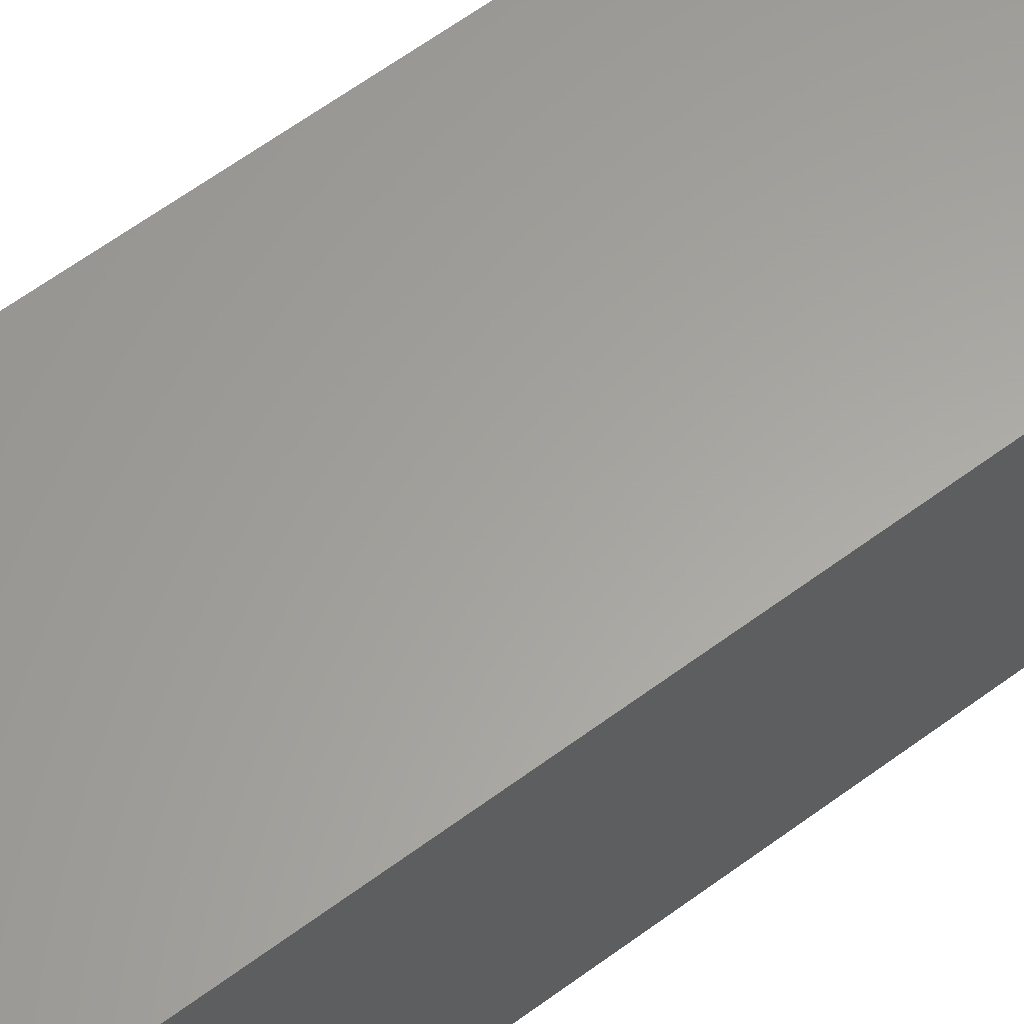
<metadata>
{"format":"stl","ext":"stl","renderer":"f3d","projection":"perspective","resolution":1024,"background":"white","views":[{"elev":61.7,"azim":53.1,"up":"+Z"}]}
</metadata>
<code>
# stl→obj: 418 verts, 836 faces
v -5 -65 0
v -5 -65 12.75
v -5.112 -65 6.375
v -5.294 -64.99 12.75
v -5.41 -64.97 6.375
v -5.585 -64.94 12.75
v -5.704 -64.92 6.375
v -5.871 -64.87 12.75
v -5.991 -64.83 6.375
v -6.148 -64.77 12.75
v -6.268 -64.72 6.375
v -6.414 -64.65 12.75
v -6.532 -64.58 6.375
v -6.667 -64.49 12.75
v -6.781 -64.41 6.375
v -6.903 -64.32 12.75
v -7.013 -64.22 6.375
v -7.121 -64.12 12.75
v -7.224 -64.01 6.375
v -7.319 -63.9 12.75
v -7.414 -63.78 6.375
v -7.494 -63.67 12.75
v -7.579 -63.53 6.375
v -7.646 -63.41 12.75
v -7.719 -63.27 6.375
v -7.772 -63.15 12.75
v -7.832 -62.99 6.375
v -7.871 -62.87 12.75
v -7.916 -62.7 6.375
v -7.942 -62.59 12.75
v -7.972 -62.41 6.375
v -7.986 -62.29 12.75
v -7.998 -62.11 6.375
v -8 -62 12.75
v -8 -62 0
v -7.986 -62.29 0
v -7.942 -62.59 0
v -7.871 -62.87 0
v -7.772 -63.15 0
v -7.646 -63.41 0
v -7.494 -63.67 0
v -7.319 -63.9 0
v -7.121 -64.12 0
v -6.903 -64.32 0
v -6.667 -64.49 0
v -6.414 -64.65 0
v -6.148 -64.77 0
v -5.871 -64.87 0
v -5.585 -64.94 0
v -5.294 -64.99 0
v 5.286 -65 0
v 5.286 -65 12.75
v 1.985 0.2411 0
v 3.423 6.928 0
v 2 2.449e-16 0
v 3.572 6.917 0
v 3.717 6.884 0
v 1.942 0.4786 0
v 1.87 0.7092 0
v 1.771 0.9294 0
v 1.646 1.136 0
v 1.497 1.326 0
v 1.326 1.497 0
v 1.136 1.646 0
v 0.9294 1.771 0
v 0.7092 1.87 0
v 0.4786 1.942 0
v 0.2411 1.985 0
v -1.225e-16 2 0
v -3.423 6.928 0
v -0.2411 1.985 0
v -0.4786 1.942 0
v -0.7092 1.87 0
v -0.9294 1.771 0
v -1.136 1.646 0
v -1.326 1.497 0
v -1.497 1.326 0
v -1.646 1.136 0
v -1.771 0.9294 0
v -1.87 0.7092 0
v -1.942 0.4786 0
v -1.985 0.2411 0
v -2 0 0
v -3.572 6.917 0
v -3.717 6.884 0
v -3.857 6.829 0
v -3.986 6.754 0
v -4.103 6.661 0
v -4.289 6.428 0
v -4.204 6.552 0
v -1.985 -0.2411 0
v -7.866 0.2321 0
v -1.942 -0.4786 0
v -8 -0.2679 0
v -1.87 -0.7092 0
v -1.771 -0.9294 0
v -1.646 -1.136 0
v -1.497 -1.326 0
v -1.326 -1.497 0
v -1.136 -1.646 0
v -0.9294 -1.771 0
v -0.7092 -1.87 0
v -0.4786 -1.942 0
v -0.2411 -1.985 0
v -1.225e-16 -2 0
v 0.2411 -1.985 0
v 0.4786 -1.942 0
v 0.7092 -1.87 0
v 0.9294 -1.771 0
v 1.136 -1.646 0
v 1.326 -1.497 0
v 1.497 -1.326 0
v 8.286 -61.99 0
v 1.646 -1.136 0
v 1.771 -0.9294 0
v 8.001 -0.2655 0
v 1.87 -0.7092 0
v 1.942 -0.4786 0
v 7.867 0.2299 0
v 1.985 -0.2411 0
v 4.289 6.428 0
v 4.103 6.661 0
v 3.986 6.754 0
v 3.857 6.829 0
v -7.991 -0.1374 0
v -7.966 -0.00913 0
v -7.924 0.1147 0
v 4.204 6.552 0
v 7.94 0.07338 0
v 7.986 -0.09341 0
v 8.273 -62.28 0
v 8.231 -62.57 0
v 8.16 -62.86 0
v 8.062 -63.14 0
v 7.936 -63.41 0
v 7.785 -63.66 0
v 7.61 -63.9 0
v 7.412 -64.12 0
v 7.194 -64.32 0
v 6.957 -64.49 0
v 6.704 -64.64 0
v 6.437 -64.77 0
v 6.159 -64.87 0
v 5.873 -64.94 0
v 5.581 -64.99 0
v 8.286 -61.99 12.75
v 8.284 -62.11 6.375
v 8.273 -62.28 12.75
v 8.259 -62.4 6.375
v 8.231 -62.57 12.75
v 8.204 -62.7 6.375
v 8.16 -62.86 12.75
v 8.12 -62.98 6.375
v 8.062 -63.14 12.75
v 8.008 -63.26 6.375
v 7.936 -63.41 12.75
v 7.869 -63.53 6.375
v 7.785 -63.66 12.75
v 7.704 -63.78 6.375
v 7.61 -63.9 12.75
v 7.515 -64.01 6.375
v 7.412 -64.12 12.75
v 7.304 -64.22 6.375
v 7.194 -64.32 12.75
v 7.073 -64.41 6.375
v 6.957 -64.49 12.75
v 6.824 -64.58 6.375
v 6.704 -64.64 12.75
v 6.56 -64.72 6.375
v 6.437 -64.77 12.75
v 6.283 -64.83 6.375
v 6.159 -64.87 12.75
v 5.997 -64.91 6.375
v 5.873 -64.94 12.75
v 5.703 -64.97 6.375
v 5.581 -64.99 12.75
v 5.405 -65 6.375
v 8.001 -0.2655 12.75
v -7.991 -0.1374 12.75
v -8 -0.2609 9.562
v -8 -0.2679 12.75
v -8 -0.2609 6.375
v -8 -0.2609 3.188
v -7.984 -0.09198 3.188
v -7.94 0.07185 3.188
v -7.87 0.2259 3.188
v -7.87 0.2259 6.375
v -7.866 0.2321 12.75
v -7.87 0.2259 9.562
v -7.924 0.1147 12.75
v -7.94 0.07185 9.562
v -7.966 -0.00913 12.75
v -7.984 -0.09198 9.562
v -7.984 -0.09198 6.375
v -7.94 0.07185 6.375
v 7.94 0.07338 12.75
v 7.87 0.2258 9.562
v 7.867 0.2299 12.75
v 7.87 0.2258 6.375
v 7.87 0.2258 3.188
v 7.94 0.07338 3.188
v 7.986 -0.09341 3.188
v 8.001 -0.2607 3.188
v 7.986 -0.09341 6.375
v 8.001 -0.2607 6.375
v 7.986 -0.09341 9.562
v 8.001 -0.2607 9.562
v 7.986 -0.09341 12.75
v 7.94 0.07338 9.562
v 7.94 0.07338 6.375
v 4.289 6.428 12.75
v 3.572 6.917 12.75
v 3.522 6.923 9.562
v 3.423 6.928 12.75
v 3.522 6.923 6.375
v 3.522 6.923 3.188
v 3.688 6.892 3.188
v 3.847 6.834 3.188
v 3.994 6.749 3.188
v 4.125 6.64 3.188
v 4.235 6.511 3.188
v 4.235 6.511 6.375
v 4.235 6.511 9.562
v 4.204 6.552 12.75
v 4.125 6.64 9.562
v 4.103 6.661 12.75
v 3.994 6.749 9.562
v 3.986 6.754 12.75
v 3.857 6.829 12.75
v 3.847 6.834 9.562
v 3.717 6.884 12.75
v 3.688 6.892 9.562
v 3.688 6.892 6.375
v 3.847 6.834 6.375
v 3.994 6.749 6.375
v 4.125 6.64 6.375
v -3.423 6.928 12.75
v -4.204 6.552 12.75
v -4.235 6.511 9.562
v -4.289 6.428 12.75
v -4.235 6.511 6.375
v -4.235 6.511 3.188
v -4.125 6.64 3.188
v -3.994 6.749 3.188
v -3.847 6.834 3.188
v -3.688 6.892 3.188
v -3.522 6.923 3.188
v -3.522 6.923 6.375
v -3.522 6.923 9.562
v -3.572 6.917 12.75
v -3.688 6.892 9.562
v -3.717 6.884 12.75
v -3.847 6.834 9.562
v -3.857 6.829 12.75
v -3.986 6.754 12.75
v -3.994 6.749 9.562
v -4.103 6.661 12.75
v -4.125 6.64 9.562
v -4.125 6.64 6.375
v -3.994 6.749 6.375
v -3.847 6.834 6.375
v -3.688 6.892 6.375
v 1.985 0.2411 12.75
v 1.985 0.2411 8.5
v 2 2.449e-16 12.75
v 2 -2.449e-16 8.5
v 1.985 -0.2411 12.75
v 1.985 -0.2411 8.5
v 1.942 -0.4786 12.75
v 1.942 -0.4786 8.5
v 1.87 -0.7092 12.75
v 1.87 -0.7092 8.5
v 1.771 -0.9294 12.75
v 1.771 -0.9294 8.5
v 1.646 -1.136 12.75
v 1.646 -1.136 8.5
v 1.497 -1.326 12.75
v 1.497 -1.326 8.5
v 1.326 -1.497 12.75
v 1.326 -1.497 8.5
v 1.136 -1.646 12.75
v 1.136 -1.646 8.5
v 0.9294 -1.771 12.75
v 0.9294 -1.771 8.5
v 0.7092 -1.87 12.75
v 0.7092 -1.87 8.5
v 0.4786 -1.942 12.75
v 0.4786 -1.942 8.5
v 0.2411 -1.985 12.75
v 0.2411 -1.985 8.5
v -1.225e-16 -2 12.75
v -1.225e-16 -2 8.5
v -0.2411 -1.985 12.75
v -0.2411 -1.985 8.5
v -0.4786 -1.942 12.75
v -0.4786 -1.942 8.5
v -0.7092 -1.87 12.75
v -0.7092 -1.87 8.5
v -0.9294 -1.771 12.75
v -0.9294 -1.771 8.5
v -1.136 -1.646 12.75
v -1.136 -1.646 8.5
v -1.326 -1.497 12.75
v -1.326 -1.497 8.5
v -1.497 -1.326 12.75
v -1.497 -1.326 8.5
v -1.646 -1.136 12.75
v -1.646 -1.136 8.5
v -1.771 -0.9294 12.75
v -1.771 -0.9294 8.5
v -1.87 -0.7092 12.75
v -1.87 -0.7092 8.5
v -1.942 -0.4786 12.75
v -1.942 -0.4786 8.5
v -1.985 -0.2411 12.75
v -1.985 -0.2411 8.5
v -2 0 12.75
v -2 0 8.5
v -1.985 0.2411 12.75
v -1.985 0.2411 8.5
v -1.942 0.4786 12.75
v -1.942 0.4786 8.5
v -1.87 0.7092 12.75
v -1.87 0.7092 8.5
v -1.771 0.9294 12.75
v -1.771 0.9294 8.5
v -1.646 1.136 12.75
v -1.646 1.136 8.5
v -1.497 1.326 12.75
v -1.497 1.326 8.5
v -1.326 1.497 12.75
v -1.326 1.497 8.5
v -1.136 1.646 12.75
v -1.136 1.646 8.5
v -0.9294 1.771 12.75
v -0.9294 1.771 8.5
v -0.7092 1.87 12.75
v -0.7092 1.87 8.5
v -0.4786 1.942 12.75
v -0.4786 1.942 8.5
v -0.2411 1.985 12.75
v -0.2411 1.985 8.5
v -1.225e-16 2 12.75
v -1.225e-16 2 8.5
v 0.2411 1.985 12.75
v 0.2411 1.985 8.5
v 0.4786 1.942 12.75
v 0.4786 1.942 8.5
v 0.7092 1.87 12.75
v 0.7092 1.87 8.5
v 0.9294 1.771 12.75
v 0.9294 1.771 8.5
v 1.136 1.646 12.75
v 1.136 1.646 8.5
v 1.326 1.497 12.75
v 1.326 1.497 8.5
v 1.497 1.326 12.75
v 1.497 1.326 8.5
v 1.646 1.136 12.75
v 1.646 1.136 8.5
v 1.771 0.9294 12.75
v 1.771 0.9294 8.5
v 1.87 0.7092 12.75
v 1.87 0.7092 8.5
v 1.942 0.4786 12.75
v 1.942 0.4786 8.5
v 1.985 -0.2411 4.25
v 2 -2.449e-16 4.25
v 1.985 0.2411 4.25
v 1.942 0.4786 4.25
v 1.87 0.7092 4.25
v 1.771 0.9294 4.25
v 1.646 1.136 4.25
v 1.497 1.326 4.25
v 1.326 1.497 4.25
v 1.136 1.646 4.25
v 0.9294 1.771 4.25
v 0.7092 1.87 4.25
v 0.4786 1.942 4.25
v 0.2411 1.985 4.25
v -1.225e-16 2 4.25
v -0.2411 1.985 4.25
v -0.4786 1.942 4.25
v -0.7092 1.87 4.25
v -0.9294 1.771 4.25
v -1.136 1.646 4.25
v -1.326 1.497 4.25
v -1.497 1.326 4.25
v -1.646 1.136 4.25
v -1.771 0.9294 4.25
v -1.87 0.7092 4.25
v -1.942 0.4786 4.25
v -1.985 0.2411 4.25
v -2 0 4.25
v -1.985 -0.2411 4.25
v -1.942 -0.4786 4.25
v -1.87 -0.7092 4.25
v -1.771 -0.9294 4.25
v -1.646 -1.136 4.25
v -1.497 -1.326 4.25
v -1.326 -1.497 4.25
v -1.136 -1.646 4.25
v -0.9294 -1.771 4.25
v -0.7092 -1.87 4.25
v -0.4786 -1.942 4.25
v -0.2411 -1.985 4.25
v -1.225e-16 -2 4.25
v 0.2411 -1.985 4.25
v 0.4786 -1.942 4.25
v 0.7092 -1.87 4.25
v 0.9294 -1.771 4.25
v 1.136 -1.646 4.25
v 1.326 -1.497 4.25
v 1.497 -1.326 4.25
v 1.646 -1.136 4.25
v 1.771 -0.9294 4.25
v 1.87 -0.7092 4.25
v 1.942 -0.4786 4.25
f 1 2 3
f 3 2 4
f 3 4 5
f 5 4 6
f 5 6 7
f 7 6 8
f 7 8 9
f 9 8 10
f 9 10 11
f 11 10 12
f 11 12 13
f 13 12 14
f 13 14 15
f 15 14 16
f 15 16 17
f 17 16 18
f 17 18 19
f 19 18 20
f 19 20 21
f 21 20 22
f 21 22 23
f 23 22 24
f 23 24 25
f 25 24 26
f 25 26 27
f 27 26 28
f 27 28 29
f 29 28 30
f 29 30 31
f 31 30 32
f 31 32 33
f 33 32 34
f 33 34 35
f 35 36 33
f 33 36 31
f 36 37 31
f 31 37 29
f 37 38 29
f 29 38 27
f 38 39 27
f 27 39 25
f 39 40 25
f 25 40 23
f 40 41 23
f 23 41 21
f 41 42 21
f 21 42 19
f 42 43 19
f 19 43 17
f 43 44 17
f 17 44 15
f 44 45 15
f 15 45 13
f 45 46 13
f 13 46 11
f 46 47 11
f 11 47 9
f 47 48 9
f 9 48 7
f 48 49 7
f 7 49 5
f 49 50 5
f 5 50 3
f 50 1 3
f 1 51 2
f 2 51 52
f 53 54 55
f 55 54 56
f 55 56 57
f 53 58 54
f 54 58 59
f 54 59 60
f 60 61 54
f 54 61 62
f 54 62 63
f 63 64 54
f 54 64 65
f 54 65 66
f 66 67 54
f 54 67 68
f 54 68 69
f 54 69 70
f 70 69 71
f 70 71 72
f 72 73 70
f 70 73 74
f 70 74 75
f 75 76 70
f 70 76 77
f 70 77 78
f 78 79 70
f 70 79 80
f 70 80 81
f 81 82 70
f 70 82 83
f 70 83 84
f 84 83 85
f 85 83 86
f 86 83 87
f 87 83 88
f 88 83 89
f 88 89 90
f 83 91 89
f 89 91 92
f 92 91 93
f 92 93 94
f 94 93 95
f 94 95 96
f 97 1 96
f 96 1 35
f 96 35 94
f 97 98 1
f 1 98 99
f 1 99 100
f 100 101 1
f 1 101 102
f 1 102 103
f 103 104 1
f 1 104 105
f 1 105 51
f 51 105 106
f 51 106 107
f 107 108 51
f 51 108 109
f 51 109 110
f 110 111 51
f 51 111 112
f 51 112 113
f 113 112 114
f 113 114 115
f 113 115 116
f 116 115 117
f 116 117 118
f 116 118 119
f 119 118 120
f 119 120 121
f 121 120 55
f 121 55 122
f 122 55 123
f 123 55 124
f 124 55 57
f 1 50 35
f 35 50 49
f 35 49 48
f 48 47 35
f 35 47 46
f 35 46 45
f 45 44 35
f 35 44 43
f 35 43 42
f 42 41 35
f 35 41 40
f 35 40 39
f 39 38 35
f 35 38 37
f 35 37 36
f 125 126 94
f 94 126 127
f 94 127 92
f 122 128 121
f 119 129 116
f 116 129 130
f 131 132 113
f 113 132 133
f 113 133 134
f 134 135 113
f 113 135 136
f 113 136 137
f 137 138 113
f 113 138 139
f 113 139 140
f 140 141 113
f 113 141 142
f 113 142 143
f 143 144 113
f 113 144 145
f 113 145 51
f 113 146 147
f 147 146 148
f 147 148 149
f 149 148 150
f 149 150 151
f 151 150 152
f 151 152 153
f 153 152 154
f 153 154 155
f 155 154 156
f 155 156 157
f 157 156 158
f 157 158 159
f 159 158 160
f 159 160 161
f 161 160 162
f 161 162 163
f 163 162 164
f 163 164 165
f 165 164 166
f 165 166 167
f 167 166 168
f 167 168 169
f 169 168 170
f 169 170 171
f 171 170 172
f 171 172 173
f 173 172 174
f 173 174 175
f 175 174 176
f 175 176 177
f 177 176 52
f 177 52 51
f 51 145 177
f 177 145 175
f 145 144 175
f 175 144 173
f 144 143 173
f 173 143 171
f 143 142 171
f 171 142 169
f 142 141 169
f 169 141 167
f 141 140 167
f 167 140 165
f 140 139 165
f 165 139 163
f 139 138 163
f 163 138 161
f 138 137 161
f 161 137 159
f 137 136 159
f 159 136 157
f 136 135 157
f 157 135 155
f 135 134 155
f 155 134 153
f 134 133 153
f 153 133 151
f 133 132 151
f 151 132 149
f 132 131 149
f 149 131 147
f 131 113 147
f 113 116 146
f 146 116 178
f 179 180 181
f 181 180 182
f 181 182 94
f 94 182 183
f 94 183 125
f 125 183 184
f 125 184 126
f 126 184 185
f 126 185 127
f 127 185 186
f 127 186 92
f 92 186 187
f 92 187 188
f 188 187 189
f 188 189 190
f 190 189 191
f 190 191 192
f 192 191 193
f 192 193 179
f 179 193 180
f 184 183 182
f 182 180 194
f 194 180 193
f 194 193 195
f 195 193 191
f 195 191 187
f 187 191 189
f 185 184 194
f 194 184 182
f 185 194 195
f 186 185 195
f 186 195 187
f 34 181 35
f 35 181 94
f 196 197 198
f 198 197 199
f 198 199 119
f 119 199 200
f 119 200 129
f 129 200 201
f 129 201 130
f 130 201 202
f 130 202 203
f 203 202 204
f 203 204 205
f 205 204 206
f 205 206 207
f 207 206 208
f 207 208 178
f 208 206 196
f 196 206 209
f 196 209 197
f 197 209 210
f 197 210 199
f 199 210 201
f 199 201 200
f 207 178 205
f 205 178 116
f 205 116 203
f 203 116 130
f 210 209 204
f 204 209 206
f 201 210 202
f 202 210 204
f 119 121 198
f 198 121 211
f 212 213 214
f 214 213 215
f 214 215 54
f 54 215 216
f 54 216 56
f 56 216 217
f 56 217 57
f 57 217 218
f 57 218 124
f 124 218 219
f 124 219 123
f 123 219 122
f 122 219 220
f 122 220 128
f 128 220 221
f 128 221 121
f 121 221 222
f 121 222 211
f 211 222 223
f 211 223 224
f 224 223 225
f 224 225 226
f 226 225 227
f 226 227 228
f 228 227 229
f 229 227 230
f 229 230 231
f 231 230 232
f 231 232 212
f 212 232 213
f 217 216 215
f 215 213 233
f 233 213 232
f 233 232 234
f 234 232 230
f 234 230 235
f 235 230 227
f 235 227 236
f 236 227 225
f 236 225 222
f 222 225 223
f 218 217 233
f 233 217 215
f 218 233 234
f 219 218 234
f 219 234 235
f 220 219 235
f 220 235 236
f 221 220 236
f 221 236 222
f 54 70 214
f 214 70 237
f 238 239 240
f 240 239 241
f 240 241 89
f 89 241 242
f 89 242 90
f 90 242 243
f 90 243 88
f 88 243 244
f 88 244 87
f 87 244 245
f 87 245 86
f 86 245 85
f 85 245 246
f 85 246 84
f 84 246 247
f 84 247 70
f 70 247 248
f 70 248 237
f 237 248 249
f 237 249 250
f 250 249 251
f 250 251 252
f 252 251 253
f 252 253 254
f 254 253 255
f 255 253 256
f 255 256 257
f 257 256 258
f 257 258 238
f 238 258 239
f 243 242 241
f 241 239 259
f 259 239 258
f 259 258 260
f 260 258 256
f 260 256 261
f 261 256 253
f 261 253 262
f 262 253 251
f 262 251 248
f 248 251 249
f 244 243 259
f 259 243 241
f 244 259 260
f 245 244 260
f 245 260 261
f 246 245 261
f 246 261 262
f 247 246 262
f 247 262 248
f 263 264 265
f 265 264 266
f 265 266 267
f 267 266 268
f 267 268 269
f 269 268 270
f 269 270 271
f 271 270 272
f 271 272 273
f 273 272 274
f 273 274 275
f 275 274 276
f 275 276 277
f 277 276 278
f 277 278 279
f 279 278 280
f 279 280 281
f 281 280 282
f 281 282 283
f 283 282 284
f 283 284 285
f 285 284 286
f 285 286 287
f 287 286 288
f 287 288 289
f 289 288 290
f 289 290 291
f 291 290 292
f 291 292 293
f 293 292 294
f 293 294 295
f 295 294 296
f 295 296 297
f 297 296 298
f 297 298 299
f 299 298 300
f 299 300 301
f 301 300 302
f 301 302 303
f 303 302 304
f 303 304 305
f 305 304 306
f 305 306 307
f 307 306 308
f 307 308 309
f 309 308 310
f 309 310 311
f 311 310 312
f 311 312 313
f 313 312 314
f 313 314 315
f 315 314 316
f 315 316 317
f 317 316 318
f 317 318 319
f 319 318 320
f 319 320 321
f 321 320 322
f 321 322 323
f 323 322 324
f 323 324 325
f 325 324 326
f 325 326 327
f 327 326 328
f 327 328 329
f 329 328 330
f 329 330 331
f 331 330 332
f 331 332 333
f 333 332 334
f 333 334 335
f 335 334 336
f 335 336 337
f 337 336 338
f 337 338 339
f 339 338 340
f 339 340 341
f 341 340 342
f 341 342 343
f 343 342 344
f 343 344 345
f 345 344 346
f 345 346 347
f 347 346 348
f 347 348 349
f 349 348 350
f 349 350 351
f 351 350 352
f 351 352 353
f 353 352 354
f 353 354 355
f 355 354 356
f 355 356 357
f 357 356 358
f 357 358 359
f 359 358 360
f 359 360 361
f 361 360 362
f 361 362 363
f 363 362 364
f 363 364 365
f 365 364 366
f 365 366 263
f 263 366 264
f 120 367 55
f 55 367 368
f 55 368 53
f 53 368 369
f 53 369 58
f 58 369 370
f 58 370 59
f 59 370 371
f 59 371 60
f 60 371 372
f 60 372 61
f 61 372 373
f 61 373 62
f 62 373 374
f 62 374 63
f 63 374 375
f 63 375 64
f 64 375 376
f 64 376 65
f 65 376 377
f 65 377 66
f 66 377 378
f 66 378 67
f 67 378 379
f 67 379 68
f 68 379 380
f 68 380 69
f 69 380 381
f 69 381 71
f 71 381 382
f 71 382 72
f 72 382 383
f 72 383 73
f 73 383 384
f 73 384 74
f 74 384 385
f 74 385 75
f 75 385 386
f 75 386 76
f 76 386 387
f 76 387 77
f 77 387 388
f 77 388 78
f 78 388 389
f 78 389 79
f 79 389 390
f 79 390 80
f 80 390 391
f 80 391 81
f 81 391 392
f 81 392 82
f 82 392 393
f 82 393 83
f 83 393 394
f 83 394 91
f 91 394 395
f 91 395 93
f 93 395 396
f 93 396 95
f 95 396 397
f 95 397 96
f 96 397 398
f 96 398 97
f 97 398 399
f 97 399 98
f 98 399 400
f 98 400 99
f 99 400 401
f 99 401 100
f 100 401 402
f 100 402 101
f 101 402 403
f 101 403 102
f 102 403 404
f 102 404 103
f 103 404 405
f 103 405 104
f 104 405 406
f 104 406 105
f 105 406 407
f 105 407 106
f 106 407 408
f 106 408 107
f 107 408 409
f 107 409 108
f 108 409 410
f 108 410 109
f 109 410 411
f 109 411 110
f 110 411 412
f 110 412 111
f 111 412 413
f 111 413 112
f 112 413 414
f 112 414 114
f 114 414 415
f 114 415 115
f 115 415 416
f 115 416 117
f 117 416 417
f 117 417 118
f 118 417 418
f 118 418 120
f 120 418 367
f 266 368 268
f 268 368 367
f 268 367 270
f 270 367 418
f 270 418 272
f 272 418 417
f 272 417 274
f 274 417 416
f 274 416 276
f 276 416 415
f 276 415 278
f 278 415 414
f 278 414 280
f 280 414 413
f 280 413 282
f 282 413 412
f 282 412 284
f 284 412 411
f 284 411 286
f 286 411 410
f 286 410 288
f 288 410 409
f 288 409 290
f 290 409 408
f 290 408 292
f 292 408 407
f 292 407 294
f 294 407 406
f 294 406 296
f 296 406 405
f 296 405 298
f 298 405 404
f 298 404 300
f 300 404 403
f 300 403 302
f 302 403 402
f 302 402 304
f 304 402 401
f 304 401 306
f 306 401 400
f 306 400 308
f 308 400 399
f 308 399 310
f 310 399 398
f 310 398 312
f 312 398 397
f 312 397 314
f 314 397 396
f 314 396 316
f 316 396 395
f 316 395 318
f 318 395 394
f 318 394 320
f 320 394 393
f 320 393 322
f 322 393 392
f 322 392 324
f 324 392 391
f 324 391 326
f 326 391 390
f 326 390 328
f 328 390 389
f 328 389 330
f 330 389 388
f 330 388 332
f 332 388 387
f 332 387 334
f 334 387 386
f 334 386 336
f 336 386 385
f 336 385 338
f 338 385 384
f 338 384 340
f 340 384 383
f 340 383 342
f 342 383 382
f 342 382 344
f 344 382 381
f 344 381 346
f 346 381 380
f 346 380 348
f 348 380 379
f 348 379 350
f 350 379 378
f 350 378 352
f 352 378 377
f 352 377 354
f 354 377 376
f 354 376 356
f 356 376 375
f 356 375 358
f 358 375 374
f 358 374 360
f 360 374 373
f 360 373 362
f 362 373 372
f 362 372 364
f 364 372 371
f 364 371 366
f 366 371 370
f 366 370 264
f 264 370 369
f 264 369 266
f 266 369 368
f 188 240 92
f 92 240 89
f 32 30 34
f 34 30 28
f 34 28 26
f 26 24 34
f 34 24 22
f 34 22 20
f 20 18 34
f 34 18 16
f 34 16 14
f 14 12 34
f 34 12 10
f 34 10 8
f 8 6 34
f 34 6 4
f 34 4 2
f 52 291 2
f 2 291 293
f 2 293 295
f 291 52 146
f 146 52 176
f 146 176 174
f 174 172 146
f 146 172 170
f 146 170 168
f 168 166 146
f 146 166 164
f 146 164 162
f 162 160 146
f 146 160 158
f 146 158 156
f 156 154 146
f 146 154 152
f 146 152 150
f 150 148 146
f 178 273 146
f 146 273 275
f 146 275 277
f 208 196 178
f 178 196 198
f 178 198 269
f 269 198 267
f 267 198 211
f 267 211 265
f 265 211 226
f 265 226 228
f 211 224 226
f 228 229 265
f 265 229 231
f 265 231 212
f 212 214 265
f 265 214 263
f 263 214 365
f 365 214 363
f 363 214 361
f 361 214 359
f 359 214 357
f 357 214 355
f 355 214 353
f 353 214 351
f 351 214 349
f 349 214 347
f 347 214 345
f 345 214 343
f 343 214 237
f 343 237 341
f 341 237 339
f 339 237 337
f 337 237 335
f 335 237 333
f 333 237 250
f 333 250 331
f 331 250 329
f 329 250 327
f 327 250 325
f 325 250 323
f 323 250 321
f 321 250 319
f 319 250 317
f 317 250 252
f 317 252 254
f 254 255 317
f 317 255 257
f 317 257 240
f 240 257 238
f 317 240 315
f 315 240 188
f 315 188 313
f 313 188 181
f 313 181 311
f 311 181 309
f 309 181 34
f 309 34 2
f 188 190 181
f 181 190 192
f 181 192 179
f 269 271 178
f 178 271 273
f 277 279 146
f 146 279 281
f 146 281 283
f 283 285 146
f 146 285 287
f 146 287 289
f 289 291 146
f 295 297 2
f 2 297 299
f 2 299 301
f 301 303 2
f 2 303 305
f 2 305 307
f 307 309 2

</code>
